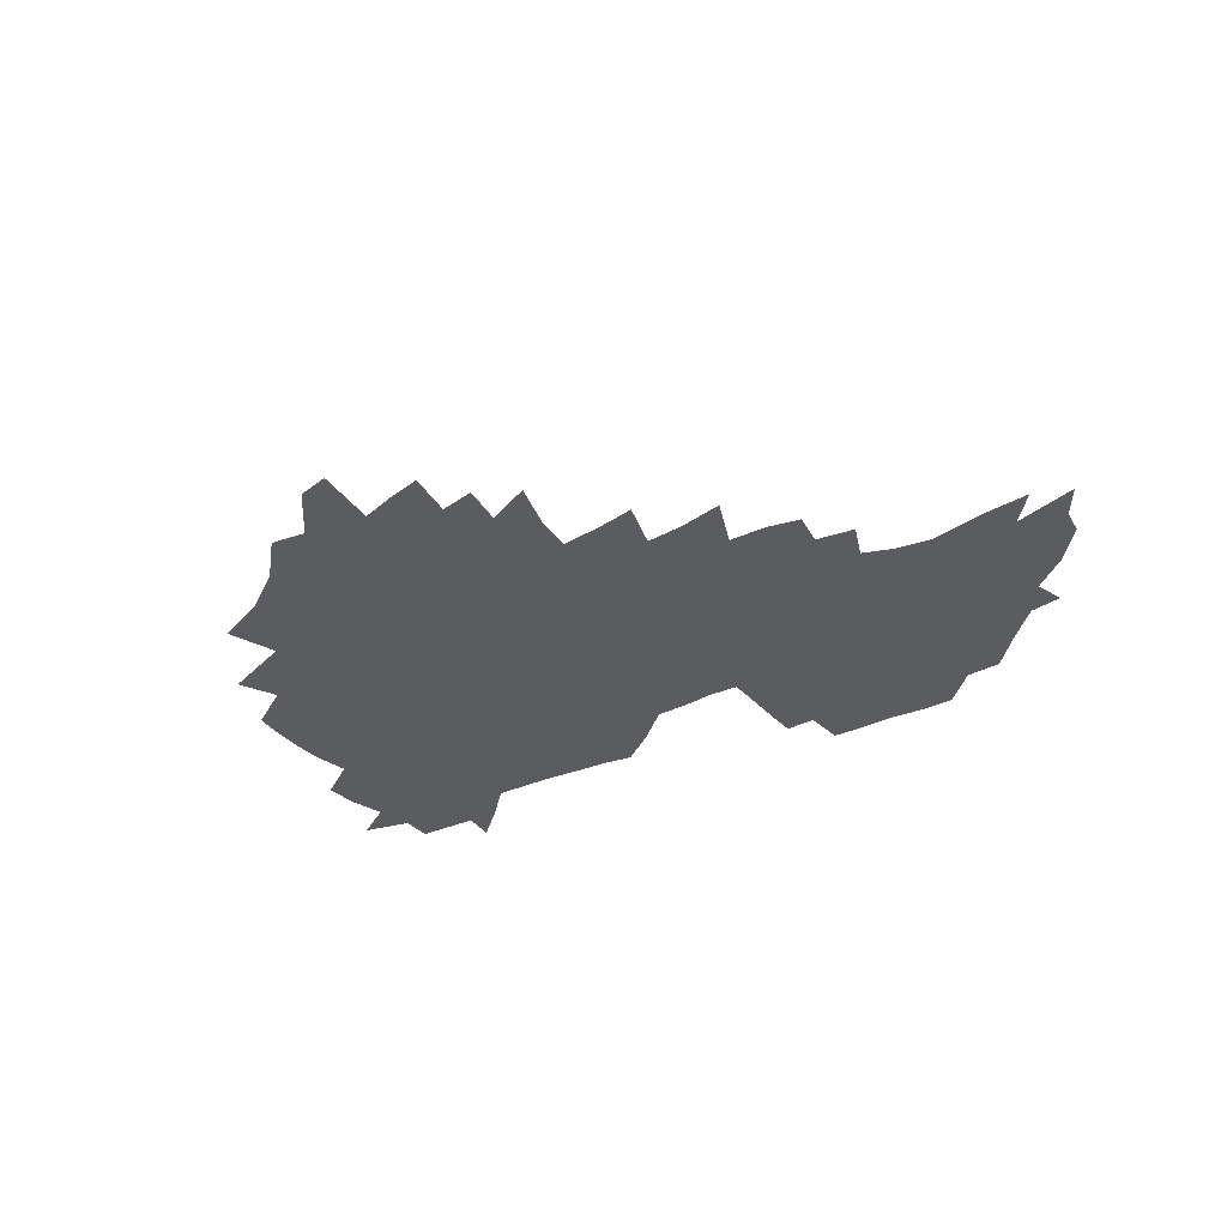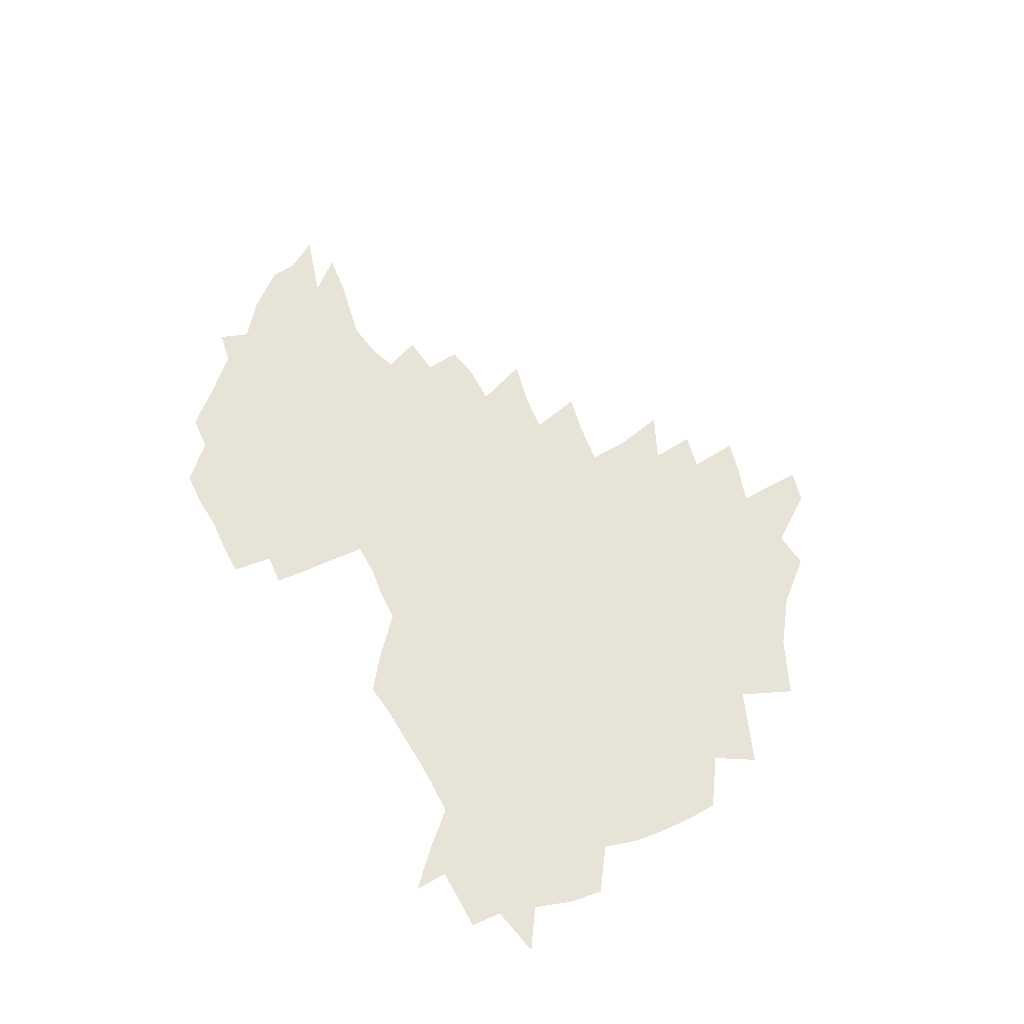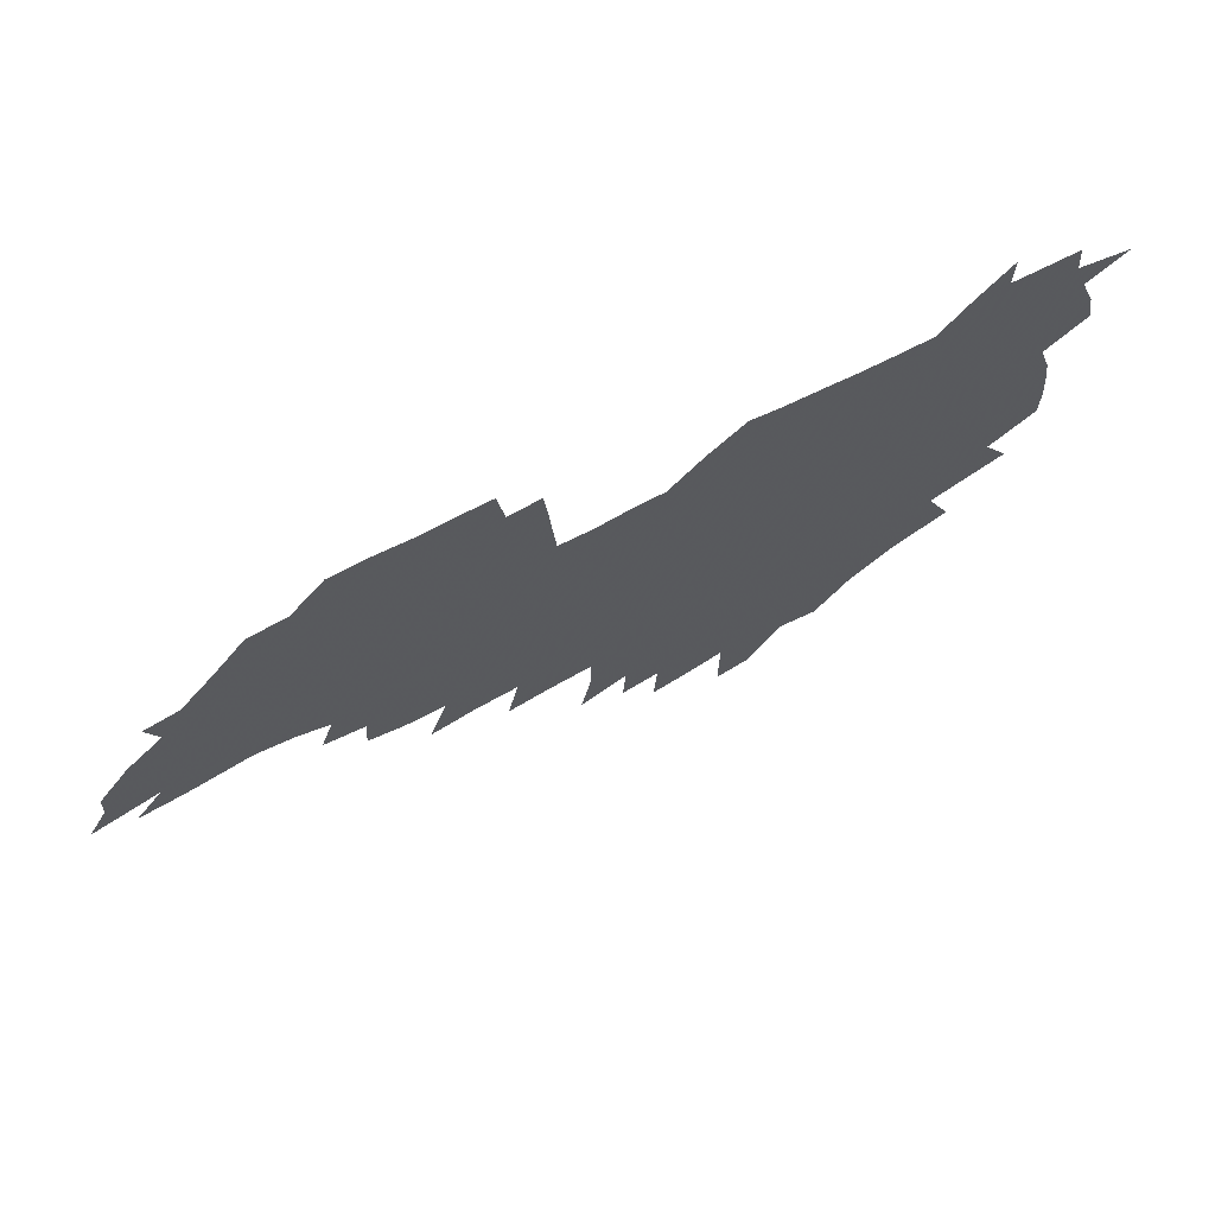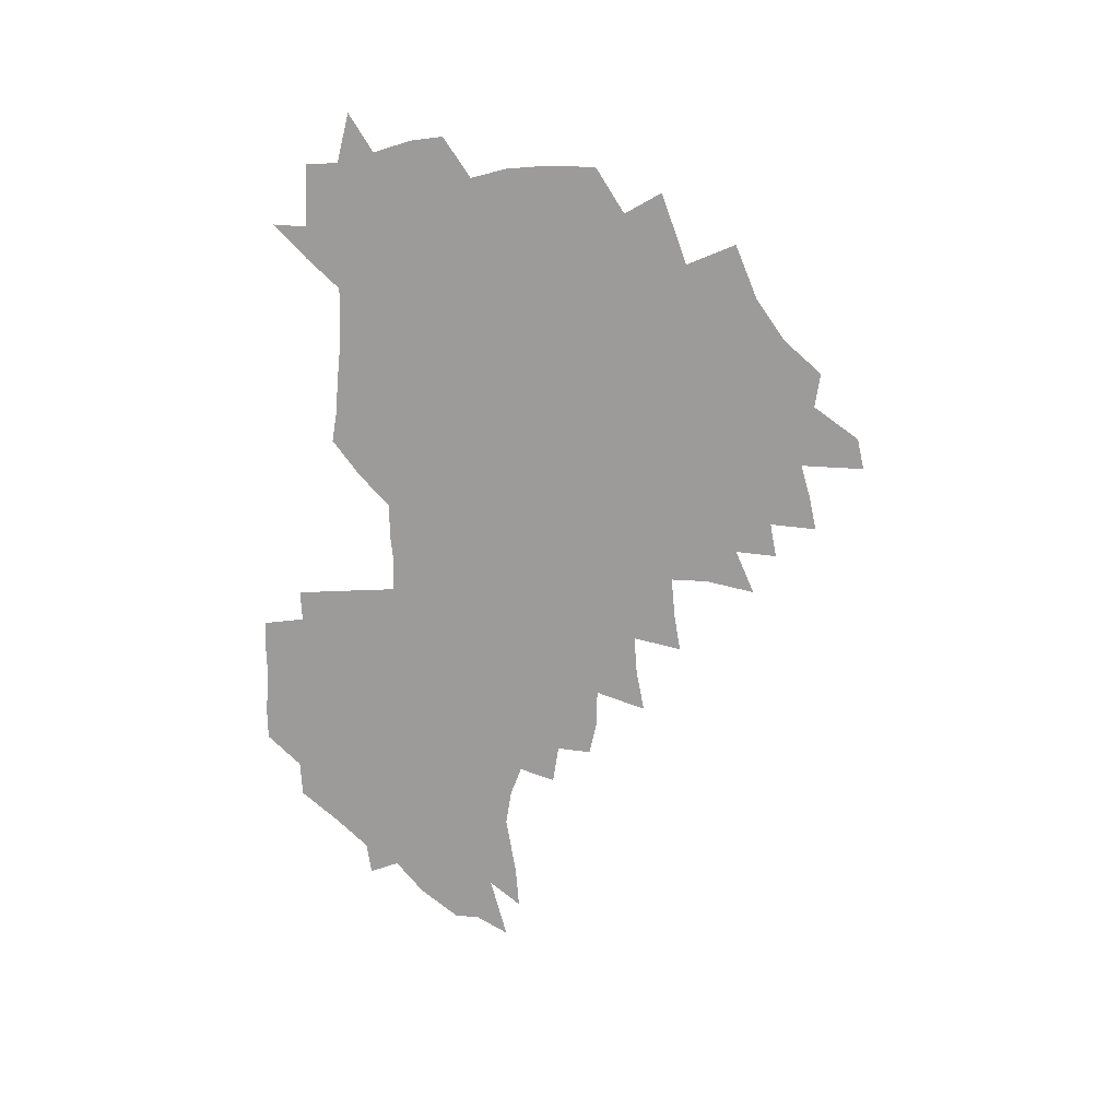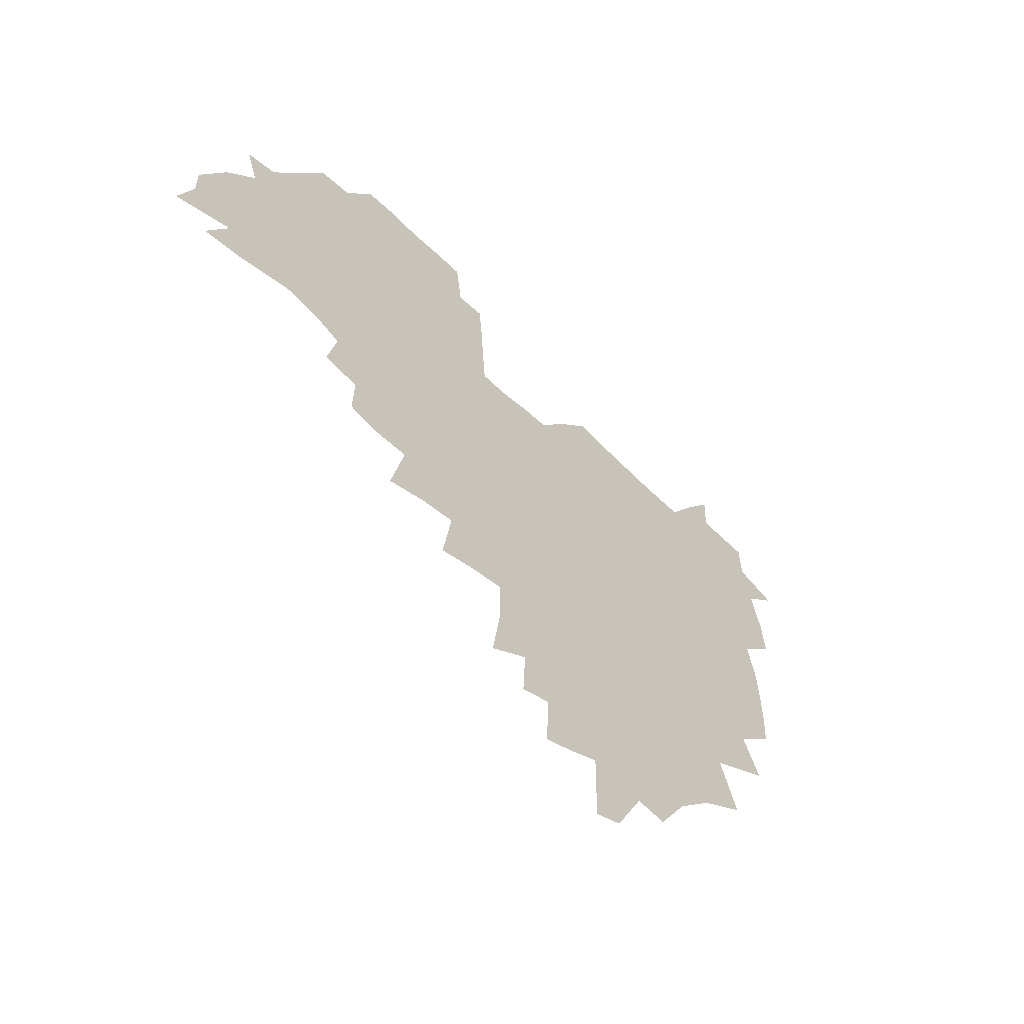
<metadata>
{"format":"obj","ext":"obj","renderer":"f3d","projection":"perspective","resolution":1024,"background":"white","views":[{"elev":-34.8,"azim":30.0,"up":"+Z"},{"elev":62.1,"azim":-119.2,"up":"+Z"},{"elev":68.3,"azim":153.0,"up":"+Y"},{"elev":-69.8,"azim":-93.0,"up":"+Z"},{"elev":-48.5,"azim":131.1,"up":"+Y"}]}
</metadata>
<code>
v 206.2 264.5 0
v 214.6 221.8 0
v 217.2 236.4 0
v 223.4 252.7 0
v 228.9 268.8 0
v 230.2 282.9 0
v 224.9 152.1 0
v 224.8 165.4 0
v 225.8 179.1 0
v 227.6 193.1 0
v 232.5 208.5 0
v 235.4 223.6 0
v 236.6 238.2 0
v 239.4 253.4 0
v 242.6 268.6 0
v 244.1 282.7 0
v 234.7 121.6 0
v 245 138 0
v 249 152.6 0
v 249.7 166.4 0
v 247.9 180.3 0
v 248.2 194.5 0
v 249.1 208.9 0
v 252.9 224.1 0
v 252.8 238.6 0
v 253.9 253.1 0
v 255.7 267.6 0
v 258.6 282.6 0
v 258.3 297.6 0
v 256.6 86.01 0
v 267 108.1 0
v 268.4 123.8 0
v 275 139.9 0
v 278 154 0
v 273.8 167.4 0
v 269.3 181.1 0
v 265.4 195.1 0
v 267.6 209.6 0
v 269.3 224.2 0
v 269.4 238.7 0
v 270.6 253.3 0
v 272.1 267.9 0
v 273.2 282.4 0
v 281.1 74.47 0
v 287.7 95.22 0
v 288.3 110.4 0
v 289.8 125.7 0
v 292.5 140.9 0
v 292 154.3 0
v 293.7 168.1 0
v 289.4 181.8 0
v 286.1 195.8 0
v 285.4 209.9 0
v 283.8 224.2 0
v 284.9 238.5 0
v 285.1 252.9 0
v 286.5 267.2 0
v 300 60.08 0
v 303.4 80.94 0
v 303.1 95.65 0
v 304.7 111.6 0
v 306 126.6 0
v 307.9 141.6 0
v 307.1 154.8 0
v 308.8 168.6 0
v 308.5 181.9 0
v 304.8 195.9 0
v 304.1 209.8 0
v 302.8 224 0
v 301.3 238.3 0
v 301.5 252.6 0
v 301.5 266.8 0
v 315.3 41.26 0
v 317.8 64.92 0
v 318.4 81.74 0
v 318.9 97.12 0
v 319.5 112.2 0
v 320.6 127.1 0
v 322.7 142.7 0
v 323.5 156.3 0
v 322.6 169 0
v 322.4 182.4 0
v 322.1 195.9 0
v 320.6 209.7 0
v 320.7 223.5 0
v 318.6 237.9 0
v 317.4 252.3 0
v 316.6 266.7 0
v 331.5 42.75 0
v 332.9 66.91 0
v 333.3 83.23 0
v 333.4 97.92 0
v 334.9 114.4 0
v 335.1 128.2 0
v 335.5 141.8 0
v 335.8 155.7 0
v 336.9 169.8 0
v 336.5 182.7 0
v 336 196 0
v 334.8 209.9 0
v 334.3 223.8 0
v 333.8 237.8 0
v 333.1 251.9 0
v 331 267.4 0
v 346.2 20.58 0
v 346.6 47.19 0
v 346.9 66.41 0
v 347.3 83.67 0
v 347.4 98 0
v 348.1 114.1 0
v 348.3 127.1 0
v 348.8 141.9 0
v 349.2 156.4 0
v 349.4 170.1 0
v 349.4 182.9 0
v 348.9 196.4 0
v 348.5 210.1 0
v 347.7 224.1 0
v 348 237.9 0
v 347.1 252.1 0
v 345.7 267.7 0
v 360.8 16.5 0
v 360.7 46.07 0
v 361.3 62.61 0
v 361.1 81.91 0
v 361.3 97.85 0
v 361.5 112.9 0
v 361.8 127.3 0
v 362.2 141.4 0
v 362.4 155.4 0
v 362.6 169.2 0
v 362.5 182.9 0
v 362.4 196.6 0
v 362.2 210.3 0
v 362 224.2 0
v 361.6 238.6 0
v 360.8 253.2 0
v 360.1 269.2 0
v 361 286 0
v 376.6 40.59 0
v 375.8 61.2 0
v 374.9 81.74 0
v 375.3 96.16 0
v 375.5 111 0
v 375.5 126.3 0
v 376.1 140 0
v 376.2 154.3 0
v 375.9 169.4 0
v 375.9 182.9 0
v 375.9 196.6 0
v 375.9 210.5 0
v 375.8 224.6 0
v 376.3 240.5 0
v 376.3 256.3 0
v 392.3 36.36 0
v 391 58.12 0
v 389.7 78.13 0
v 389.6 94.19 0
v 389.6 109.7 0
v 389.9 124.4 0
v 390.7 138.3 0
v 390.7 152.9 0
v 389.3 169.2 0
v 389.4 182.9 0
v 389.6 196.6 0
v 389.7 210.5 0
v 390 224.8 0
v 391.1 241.8 0
v 407 54.19 0
v 405.8 73.5 0
v 404.3 92.1 0
v 405.4 106.8 0
v 405.4 122 0
v 406 136.7 0
v 405.3 152.1 0
v 404.7 167.3 0
v 403.9 182.2 0
v 403.5 196.5 0
v 403.6 210.4 0
v 403.9 224.3 0
v 405.3 241.1 0
v 426.3 63.54 0
v 421.8 86.49 0
v 421.8 103.6 0
v 423.2 118.3 0
v 421.1 136.1 0
v 420.6 151 0
v 419.2 167 0
v 418.4 181.8 0
v 417.5 196.5 0
v 417.5 210.4 0
v 418 224.4 0
v 419.4 238.9 0
v 440.4 101 0
v 438 119.7 0
v 437.3 134.7 0
v 435.6 150.7 0
v 433.7 167.1 0
v 433.1 181.4 0
v 431.3 196.7 0
v 432.3 210.4 0
v 432.1 224.1 0
v 433.9 238.9 0
v 435.2 253.4 0
v 436.6 270.2 0
v 438.1 284.1 0
v 458.3 97.05 0
v 453.5 119.7 0
v 452.2 135.6 0
v 450.3 151.6 0
v 448.5 167.2 0
v 447.5 181.7 0
v 446.1 196.4 0
v 446.7 210.1 0
v 445.9 224 0
v 447.4 238.2 0
v 448.7 252.6 0
v 450.6 268.2 0
v 452 282.7 0
v 454.9 300.9 0
v 471.5 117.5 0
v 467.5 136.4 0
v 465.3 152.2 0
v 462.5 168.4 0
v 461.7 182.5 0
v 461.6 196.5 0
v 460.4 210.6 0
v 458.8 223.8 0
v 462.6 238.9 0
v 464.3 253.6 0
v 464.6 267.5 0
v 466.3 282.5 0
v 469.7 300.6 0
v 491.2 112.7 0
v 483.6 136.2 0
v 480.7 152.9 0
v 479.3 167.8 0
v 477 182.8 0
v 476.8 196.8 0
v 476.5 210.8 0
v 476.4 224.9 0
v 478.2 239.4 0
v 478.4 253.4 0
v 480.2 268.2 0
v 482.1 283.3 0
v 484.4 299.5 0
v 501.1 135.8 0
v 497 153.4 0
v 494 169 0
v 492.2 183.3 0
v 491.7 197.2 0
v 492.1 211.1 0
v 492 225 0
v 493 239.2 0
v 494.1 253.5 0
v 497 268.9 0
v 497.4 283.2 0
v 500.8 300.2 0
v 516.3 138.3 0
v 515.2 154 0
v 510.5 170 0
v 508.6 184 0
v 505.1 198.2 0
v 505.4 211.2 0
v 507.9 225.4 0
v 507.8 239.1 0
v 509.1 253.3 0
v 512.6 268.7 0
v 511.8 282.6 0
v 516.2 299.2 0
v 533 155.8 0
v 527.6 172.2 0
v 524.6 185.4 0
v 523.7 198.6 0
v 521.5 211.9 0
v 522.5 225.3 0
v 521.6 238.9 0
v 523.5 252.6 0
v 526.5 267.7 0
v 530.6 283.5 0
v 541.1 176.5 0
v 539 187.4 0
v 537.8 199.6 0
v 536.3 212.3 0
v 536 225.2 0
v 540.3 238.8 0
v 539.9 252.4 0
v 542.8 266.7 0
v 546.7 281.8 0
v 557.5 178.3 0
v 554.4 189.1 0
v 552.3 200.3 0
v 551.5 212.2 0
v 553.1 224.7 0
v 556 237.6 0
v 557.3 251.2 0
v 560.3 265.2 0
v 585.8 172.2 0
v 570.1 189.1 0
v 568.1 200.1 0
v 567.7 211.5 0
v 569.6 223.3 0
v 569.8 236 0
v 574.9 249 0
v 605 169.7 0
v 593.2 184.7 0
v 586.9 198 0
v 583.7 210.1 0
v 583.8 221.4 0
v 584.4 233.2 0
v 589.6 246.1 0
v 622.2 175.5 0
v 613.9 190.4 0
v 613.2 201.9 0
v 599.7 219.8 0
f 4 5 1
f 11 12 2
f 2 12 3
f 12 13 3
f 3 13 4
f 13 14 4
f 4 14 5
f 14 15 5
f 5 15 6
f 15 16 6
f 18 19 7
f 7 19 8
f 19 20 8
f 8 20 9
f 20 21 9
f 9 21 10
f 21 22 10
f 10 22 11
f 22 23 11
f 11 23 12
f 23 24 12
f 12 24 13
f 24 25 13
f 13 25 14
f 25 26 14
f 14 26 15
f 26 27 15
f 15 27 16
f 27 28 16
f 31 32 17
f 17 32 18
f 32 33 18
f 18 33 19
f 33 34 19
f 19 34 20
f 34 35 20
f 20 35 21
f 35 36 21
f 21 36 22
f 36 37 22
f 22 37 23
f 37 38 23
f 23 38 24
f 38 39 24
f 24 39 25
f 39 40 25
f 25 40 26
f 40 41 26
f 26 41 27
f 41 42 27
f 27 42 28
f 42 43 28
f 28 43 29
f 44 45 30
f 30 45 31
f 45 46 31
f 31 46 32
f 46 47 32
f 32 47 33
f 47 48 33
f 33 48 34
f 48 49 34
f 34 49 35
f 49 50 35
f 35 50 36
f 50 51 36
f 36 51 37
f 51 52 37
f 37 52 38
f 52 53 38
f 38 53 39
f 53 54 39
f 39 54 40
f 54 55 40
f 40 55 41
f 55 56 41
f 41 56 42
f 56 57 42
f 42 57 43
f 58 59 44
f 44 59 45
f 59 60 45
f 45 60 46
f 60 61 46
f 46 61 47
f 61 62 47
f 47 62 48
f 62 63 48
f 48 63 49
f 63 64 49
f 49 64 50
f 64 65 50
f 50 65 51
f 65 66 51
f 51 66 52
f 66 67 52
f 52 67 53
f 67 68 53
f 53 68 54
f 68 69 54
f 54 69 55
f 69 70 55
f 55 70 56
f 70 71 56
f 56 71 57
f 71 72 57
f 73 74 58
f 58 74 59
f 74 75 59
f 59 75 60
f 75 76 60
f 60 76 61
f 76 77 61
f 61 77 62
f 77 78 62
f 62 78 63
f 78 79 63
f 63 79 64
f 79 80 64
f 64 80 65
f 80 81 65
f 65 81 66
f 81 82 66
f 66 82 67
f 82 83 67
f 67 83 68
f 83 84 68
f 68 84 69
f 84 85 69
f 69 85 70
f 85 86 70
f 70 86 71
f 86 87 71
f 71 87 72
f 87 88 72
f 73 89 74
f 89 90 74
f 74 90 75
f 90 91 75
f 75 91 76
f 91 92 76
f 76 92 77
f 92 93 77
f 77 93 78
f 93 94 78
f 78 94 79
f 94 95 79
f 79 95 80
f 95 96 80
f 80 96 81
f 96 97 81
f 81 97 82
f 97 98 82
f 82 98 83
f 98 99 83
f 83 99 84
f 99 100 84
f 84 100 85
f 100 101 85
f 85 101 86
f 101 102 86
f 86 102 87
f 102 103 87
f 87 103 88
f 103 104 88
f 105 106 89
f 89 106 90
f 106 107 90
f 90 107 91
f 107 108 91
f 91 108 92
f 108 109 92
f 92 109 93
f 109 110 93
f 93 110 94
f 110 111 94
f 94 111 95
f 111 112 95
f 95 112 96
f 112 113 96
f 96 113 97
f 113 114 97
f 97 114 98
f 114 115 98
f 98 115 99
f 115 116 99
f 99 116 100
f 116 117 100
f 100 117 101
f 117 118 101
f 101 118 102
f 118 119 102
f 102 119 103
f 119 120 103
f 103 120 104
f 120 121 104
f 105 122 106
f 122 123 106
f 106 123 107
f 123 124 107
f 107 124 108
f 124 125 108
f 108 125 109
f 125 126 109
f 109 126 110
f 126 127 110
f 110 127 111
f 127 128 111
f 111 128 112
f 128 129 112
f 112 129 113
f 129 130 113
f 113 130 114
f 130 131 114
f 114 131 115
f 131 132 115
f 115 132 116
f 132 133 116
f 116 133 117
f 133 134 117
f 117 134 118
f 134 135 118
f 118 135 119
f 135 136 119
f 119 136 120
f 136 137 120
f 120 137 121
f 137 138 121
f 123 140 124
f 140 141 124
f 124 141 125
f 141 142 125
f 125 142 126
f 142 143 126
f 126 143 127
f 143 144 127
f 127 144 128
f 144 145 128
f 128 145 129
f 145 146 129
f 129 146 130
f 146 147 130
f 130 147 131
f 147 148 131
f 131 148 132
f 148 149 132
f 132 149 133
f 149 150 133
f 133 150 134
f 150 151 134
f 134 151 135
f 151 152 135
f 135 152 136
f 152 153 136
f 136 153 137
f 153 154 137
f 137 154 138
f 140 155 141
f 155 156 141
f 141 156 142
f 156 157 142
f 142 157 143
f 157 158 143
f 143 158 144
f 158 159 144
f 144 159 145
f 159 160 145
f 145 160 146
f 160 161 146
f 146 161 147
f 161 162 147
f 147 162 148
f 162 163 148
f 148 163 149
f 163 164 149
f 149 164 150
f 164 165 150
f 150 165 151
f 165 166 151
f 151 166 152
f 166 167 152
f 152 167 153
f 167 168 153
f 153 168 154
f 156 169 157
f 169 170 157
f 157 170 158
f 170 171 158
f 158 171 159
f 171 172 159
f 159 172 160
f 172 173 160
f 160 173 161
f 173 174 161
f 161 174 162
f 174 175 162
f 162 175 163
f 175 176 163
f 163 176 164
f 176 177 164
f 164 177 165
f 177 178 165
f 165 178 166
f 178 179 166
f 166 179 167
f 179 180 167
f 167 180 168
f 180 181 168
f 170 182 171
f 182 183 171
f 171 183 172
f 183 184 172
f 172 184 173
f 184 185 173
f 173 185 174
f 185 186 174
f 174 186 175
f 186 187 175
f 175 187 176
f 187 188 176
f 176 188 177
f 188 189 177
f 177 189 178
f 189 190 178
f 178 190 179
f 190 191 179
f 179 191 180
f 191 192 180
f 180 192 181
f 192 193 181
f 184 194 185
f 194 195 185
f 185 195 186
f 195 196 186
f 186 196 187
f 196 197 187
f 187 197 188
f 197 198 188
f 188 198 189
f 198 199 189
f 189 199 190
f 199 200 190
f 190 200 191
f 200 201 191
f 191 201 192
f 201 202 192
f 192 202 193
f 202 203 193
f 194 207 195
f 207 208 195
f 195 208 196
f 208 209 196
f 196 209 197
f 209 210 197
f 197 210 198
f 210 211 198
f 198 211 199
f 211 212 199
f 199 212 200
f 212 213 200
f 200 213 201
f 213 214 201
f 201 214 202
f 214 215 202
f 202 215 203
f 215 216 203
f 203 216 204
f 216 217 204
f 204 217 205
f 217 218 205
f 205 218 206
f 218 219 206
f 208 221 209
f 221 222 209
f 209 222 210
f 222 223 210
f 210 223 211
f 223 224 211
f 211 224 212
f 224 225 212
f 212 225 213
f 225 226 213
f 213 226 214
f 226 227 214
f 214 227 215
f 227 228 215
f 215 228 216
f 228 229 216
f 216 229 217
f 229 230 217
f 217 230 218
f 230 231 218
f 218 231 219
f 231 232 219
f 219 232 220
f 232 233 220
f 221 234 222
f 234 235 222
f 222 235 223
f 235 236 223
f 223 236 224
f 236 237 224
f 224 237 225
f 237 238 225
f 225 238 226
f 238 239 226
f 226 239 227
f 239 240 227
f 227 240 228
f 240 241 228
f 228 241 229
f 241 242 229
f 229 242 230
f 242 243 230
f 230 243 231
f 243 244 231
f 231 244 232
f 244 245 232
f 232 245 233
f 245 246 233
f 235 247 236
f 247 248 236
f 236 248 237
f 248 249 237
f 237 249 238
f 249 250 238
f 238 250 239
f 250 251 239
f 239 251 240
f 251 252 240
f 240 252 241
f 252 253 241
f 241 253 242
f 253 254 242
f 242 254 243
f 254 255 243
f 243 255 244
f 255 256 244
f 244 256 245
f 256 257 245
f 245 257 246
f 257 258 246
f 247 259 248
f 259 260 248
f 248 260 249
f 260 261 249
f 249 261 250
f 261 262 250
f 250 262 251
f 262 263 251
f 251 263 252
f 263 264 252
f 252 264 253
f 264 265 253
f 253 265 254
f 265 266 254
f 254 266 255
f 266 267 255
f 255 267 256
f 267 268 256
f 256 268 257
f 268 269 257
f 257 269 258
f 269 270 258
f 260 271 261
f 271 272 261
f 261 272 262
f 272 273 262
f 262 273 263
f 273 274 263
f 263 274 264
f 274 275 264
f 264 275 265
f 275 276 265
f 265 276 266
f 276 277 266
f 266 277 267
f 277 278 267
f 267 278 268
f 278 279 268
f 268 279 269
f 279 280 269
f 269 280 270
f 272 281 273
f 281 282 273
f 273 282 274
f 282 283 274
f 274 283 275
f 283 284 275
f 275 284 276
f 284 285 276
f 276 285 277
f 285 286 277
f 277 286 278
f 286 287 278
f 278 287 279
f 287 288 279
f 279 288 280
f 288 289 280
f 281 290 282
f 290 291 282
f 282 291 283
f 291 292 283
f 283 292 284
f 292 293 284
f 284 293 285
f 293 294 285
f 285 294 286
f 294 295 286
f 286 295 287
f 295 296 287
f 287 296 288
f 296 297 288
f 288 297 289
f 290 298 291
f 298 299 291
f 291 299 292
f 299 300 292
f 292 300 293
f 300 301 293
f 293 301 294
f 301 302 294
f 294 302 295
f 302 303 295
f 295 303 296
f 303 304 296
f 296 304 297
f 298 305 299
f 305 306 299
f 299 306 300
f 306 307 300
f 300 307 301
f 307 308 301
f 301 308 302
f 308 309 302
f 302 309 303
f 309 310 303
f 303 310 304
f 310 311 304
f 306 312 307
f 312 313 307
f 307 313 308
f 313 314 308
f 308 314 309
f 314 315 309
f 309 315 310

</code>
